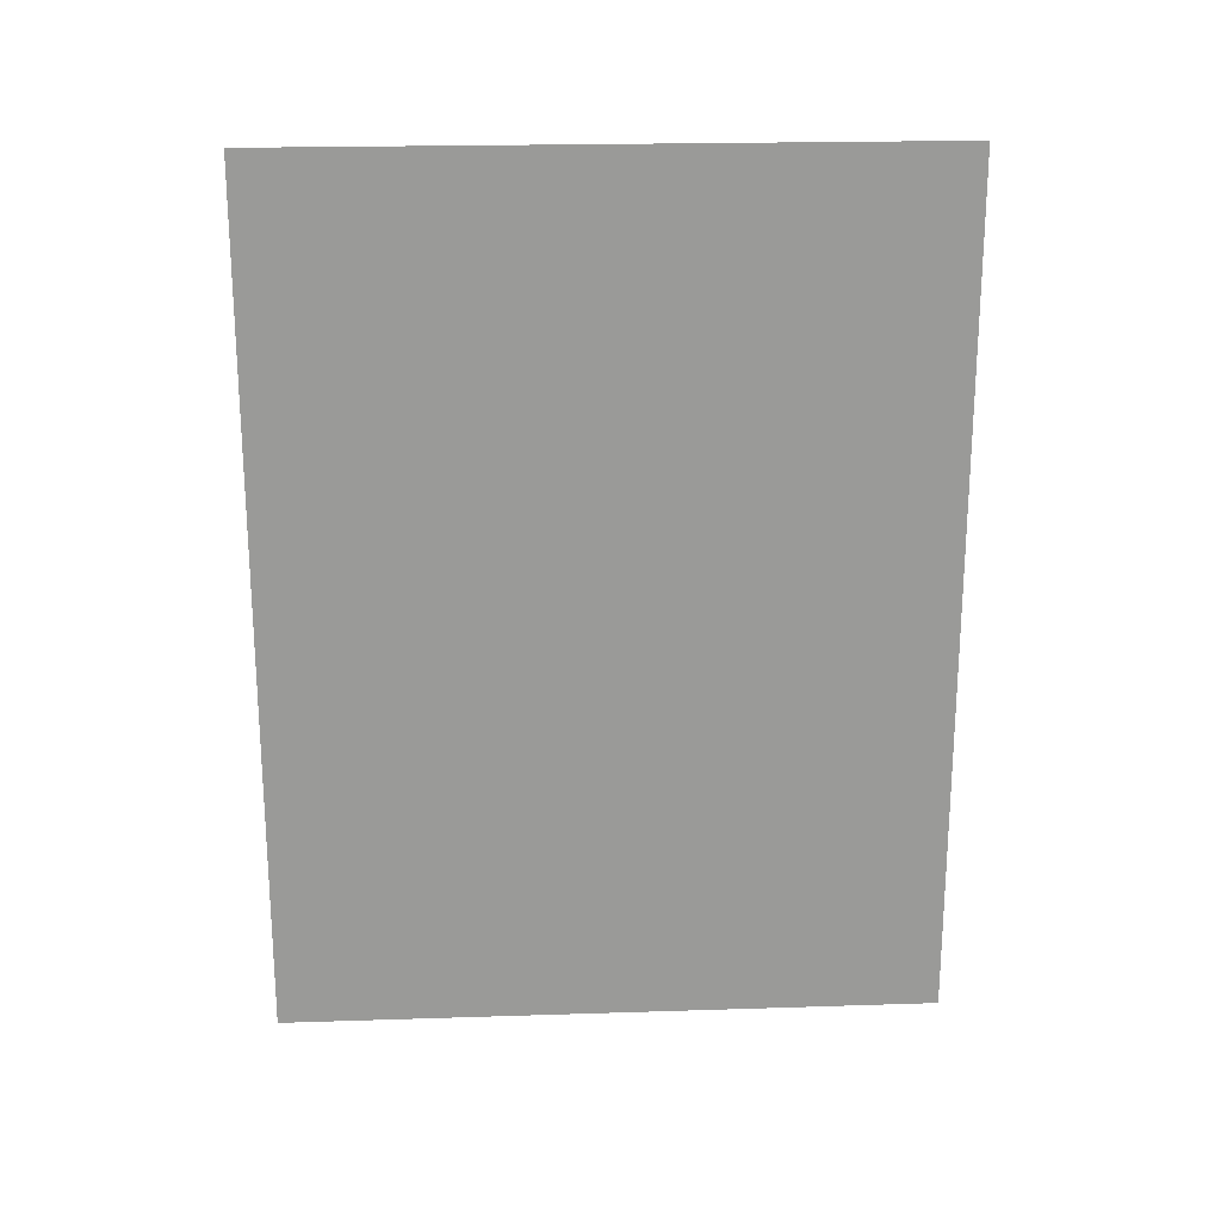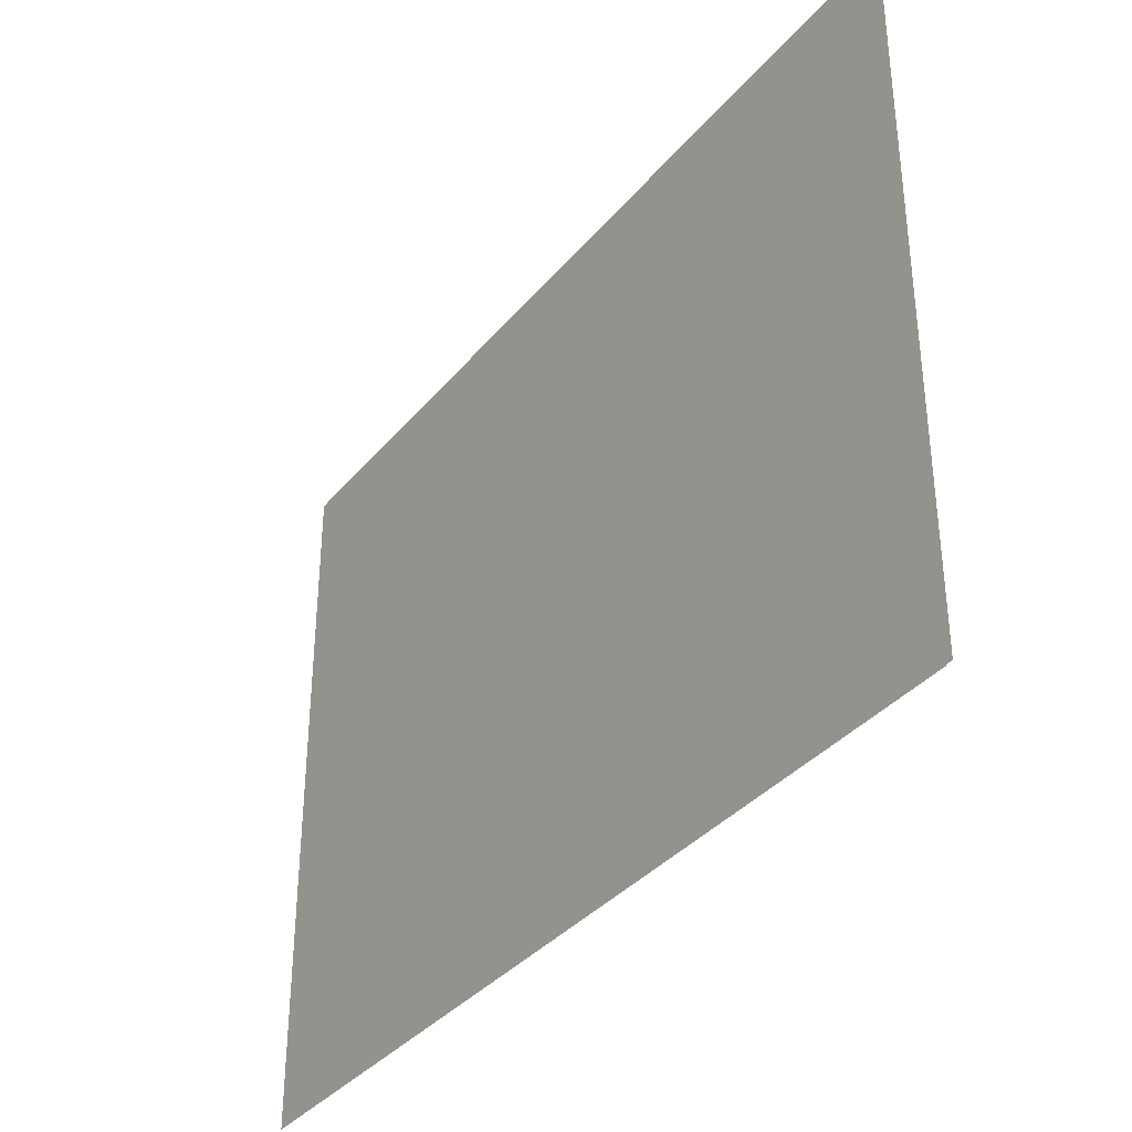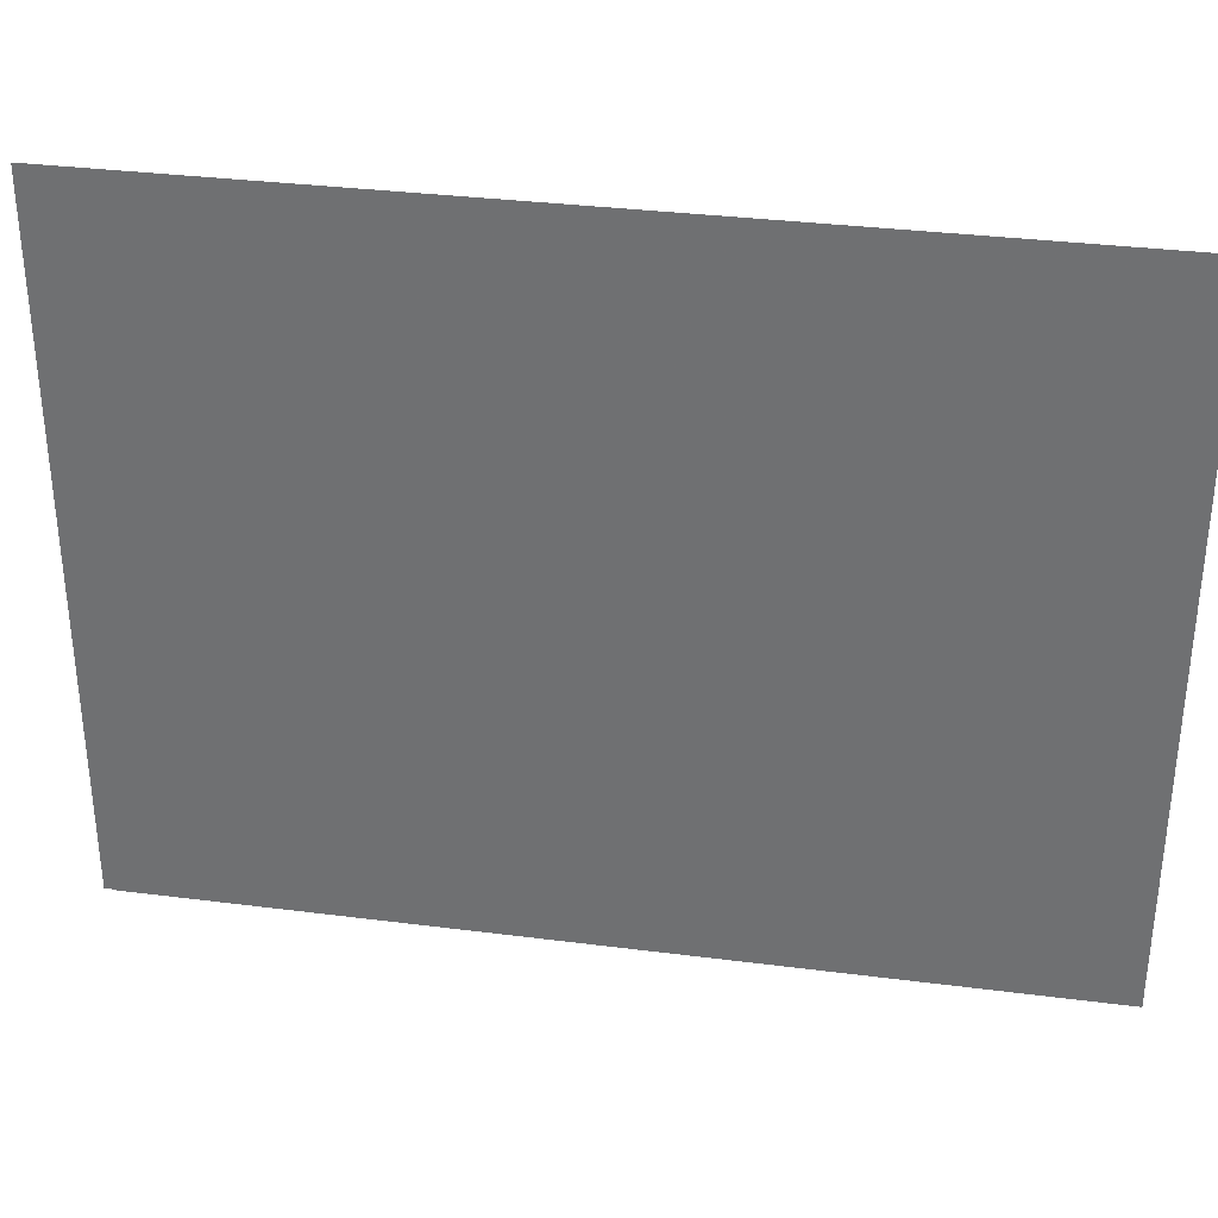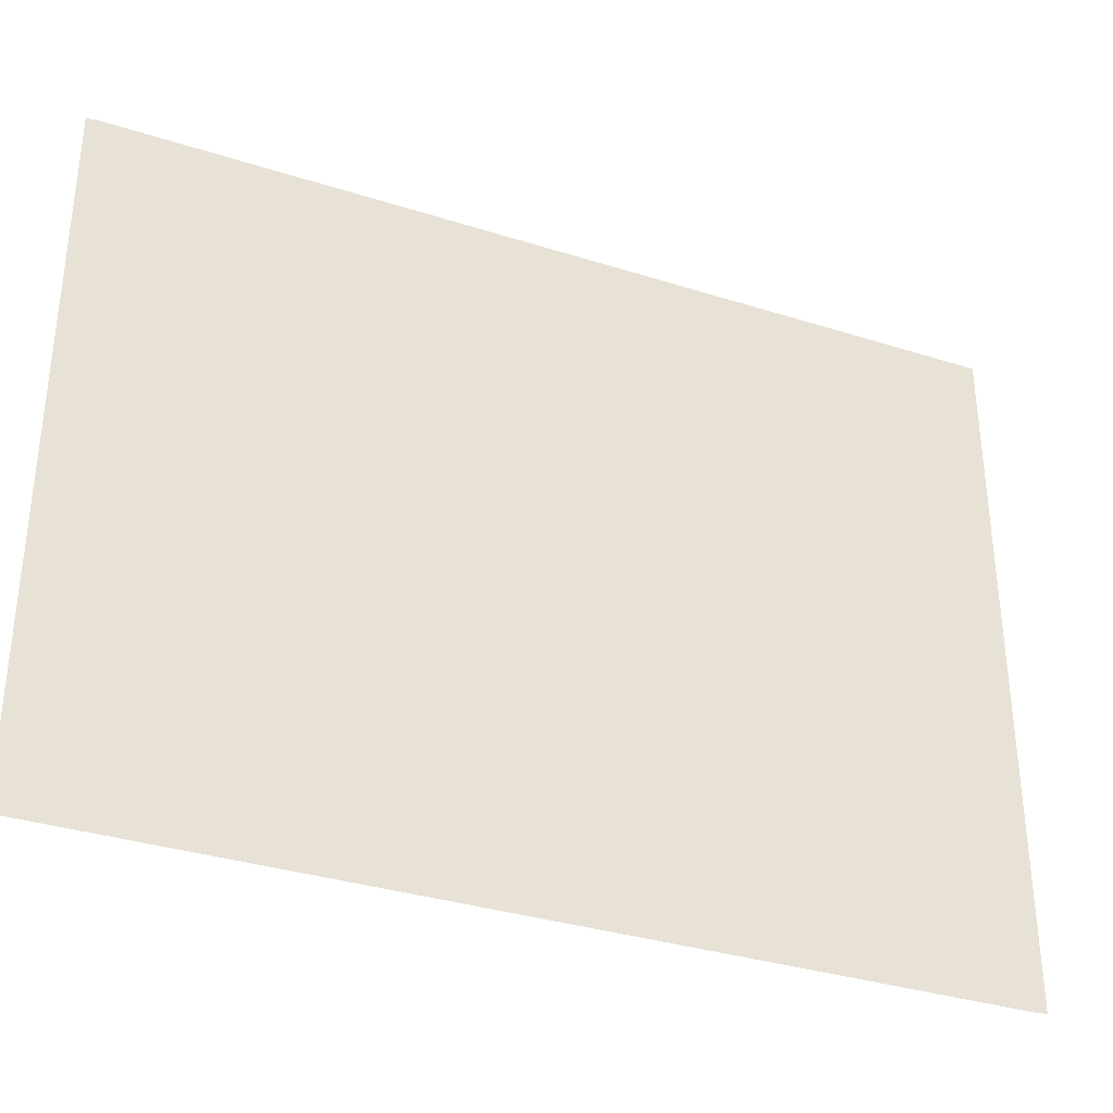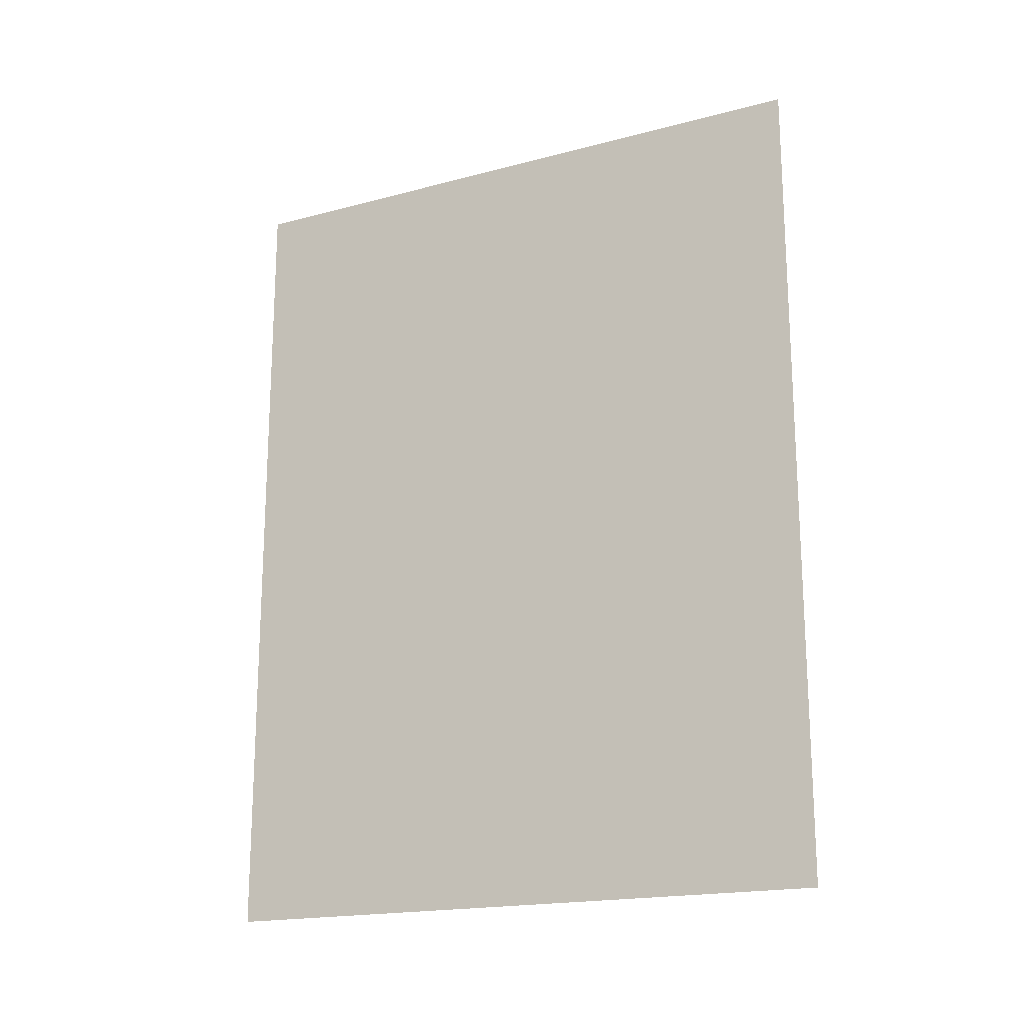
<metadata>
{"format":"obj","ext":"obj","renderer":"f3d","projection":"perspective","resolution":1024,"background":"white","views":[{"elev":21.1,"azim":86.7,"up":"+Z"},{"elev":-35.9,"azim":145.9,"up":"+Y"},{"elev":33.5,"azim":-80.1,"up":"+Y"},{"elev":-34.1,"azim":66.7,"up":"+Y"},{"elev":-18.4,"azim":-62.9,"up":"+Z"}]}
</metadata>
<code>
g tokyo_3018_bridge_glass_19
v -0.002729 -1.75 -2.24
v -0.002726 1.75 -2.24
v -0.002726 1.75 2.28
v -0.002729 -1.75 2.28
v 0.002728 1.75 2.24
v 0.002728 1.75 -2.28
v 0.002725 -1.75 -2.28
v 0.002725 -1.75 2.24
g tokyo_3018_bridge_glass_19_0
f 3 2 1
f 4 3 1
f 7 6 5
f 8 7 5

</code>
